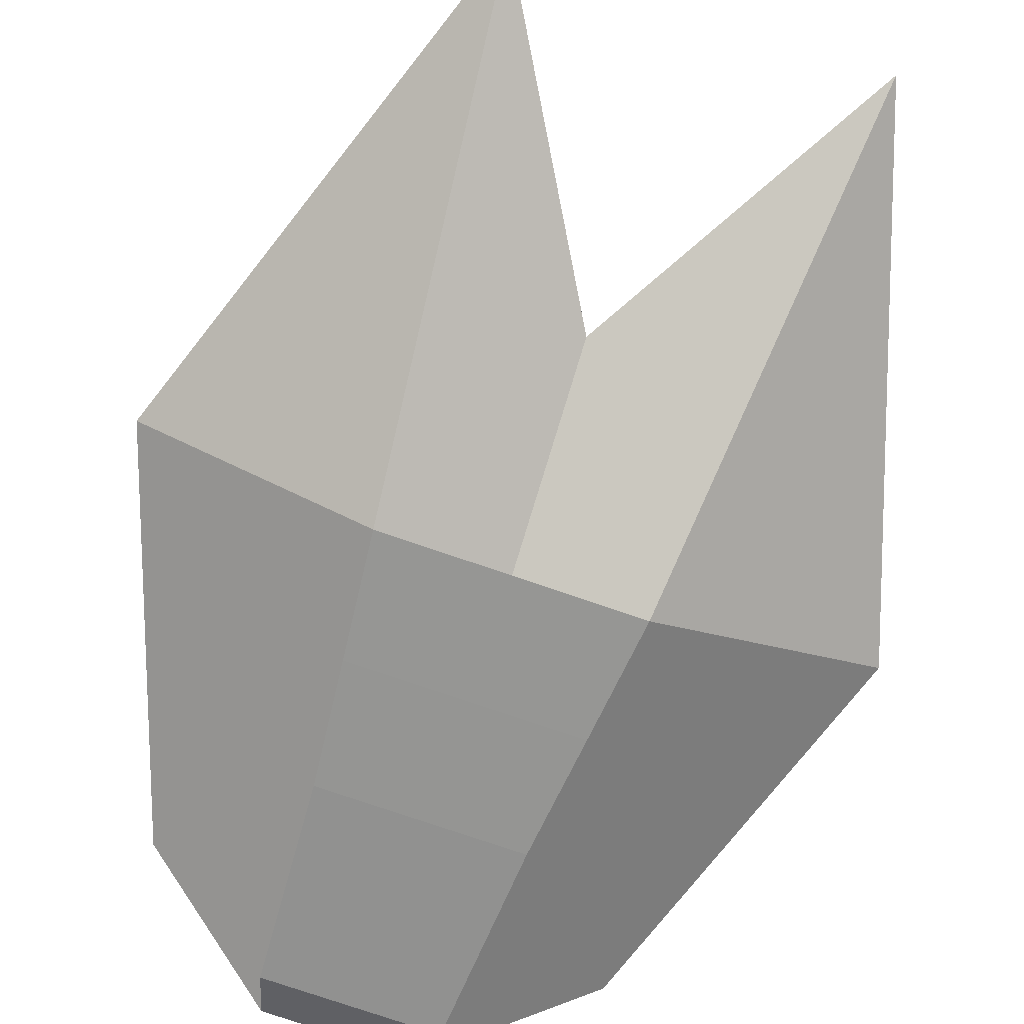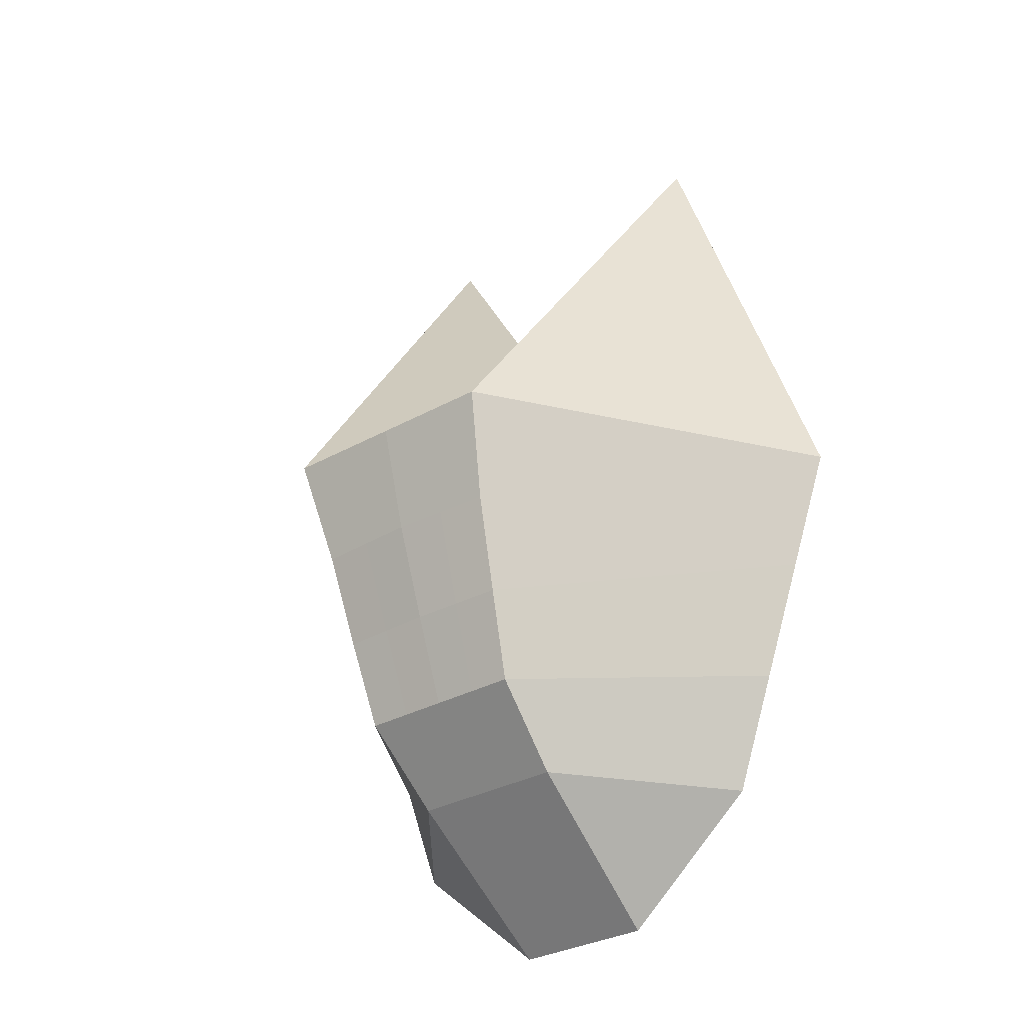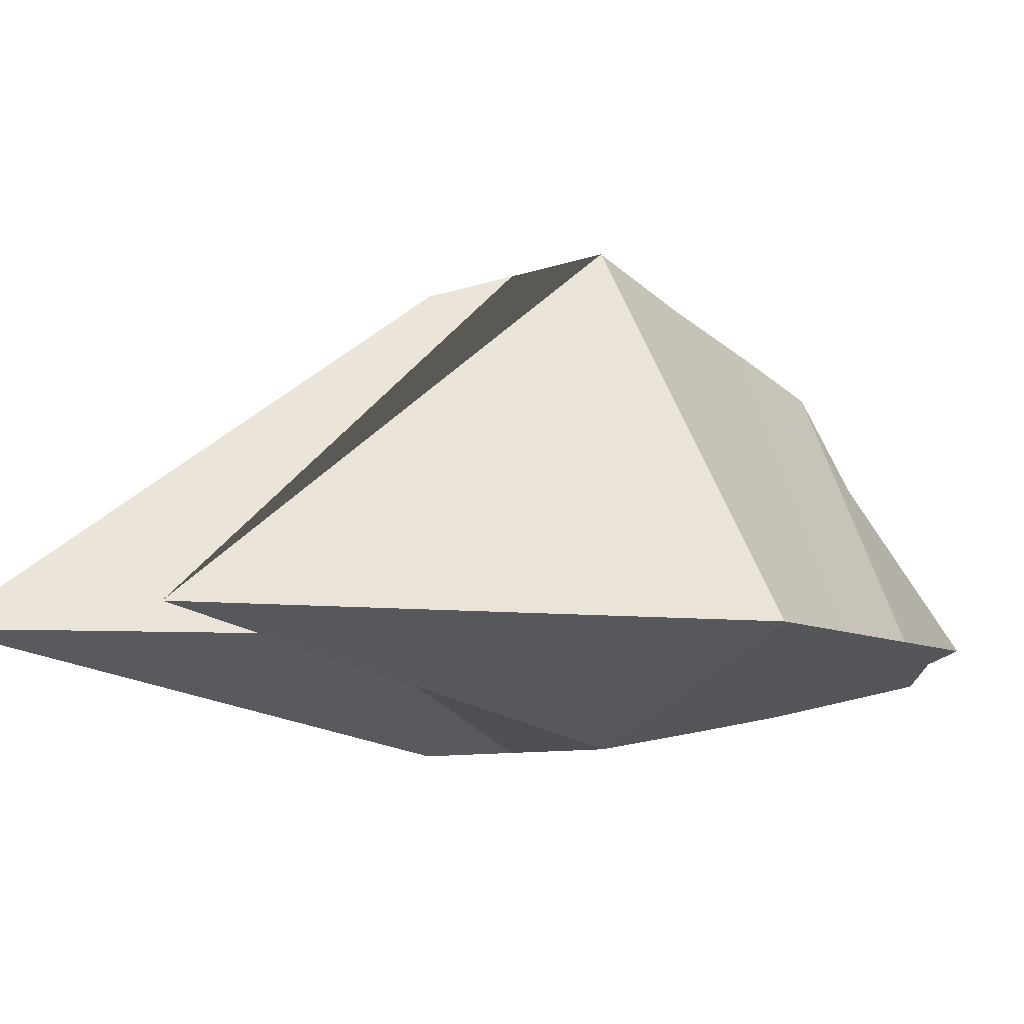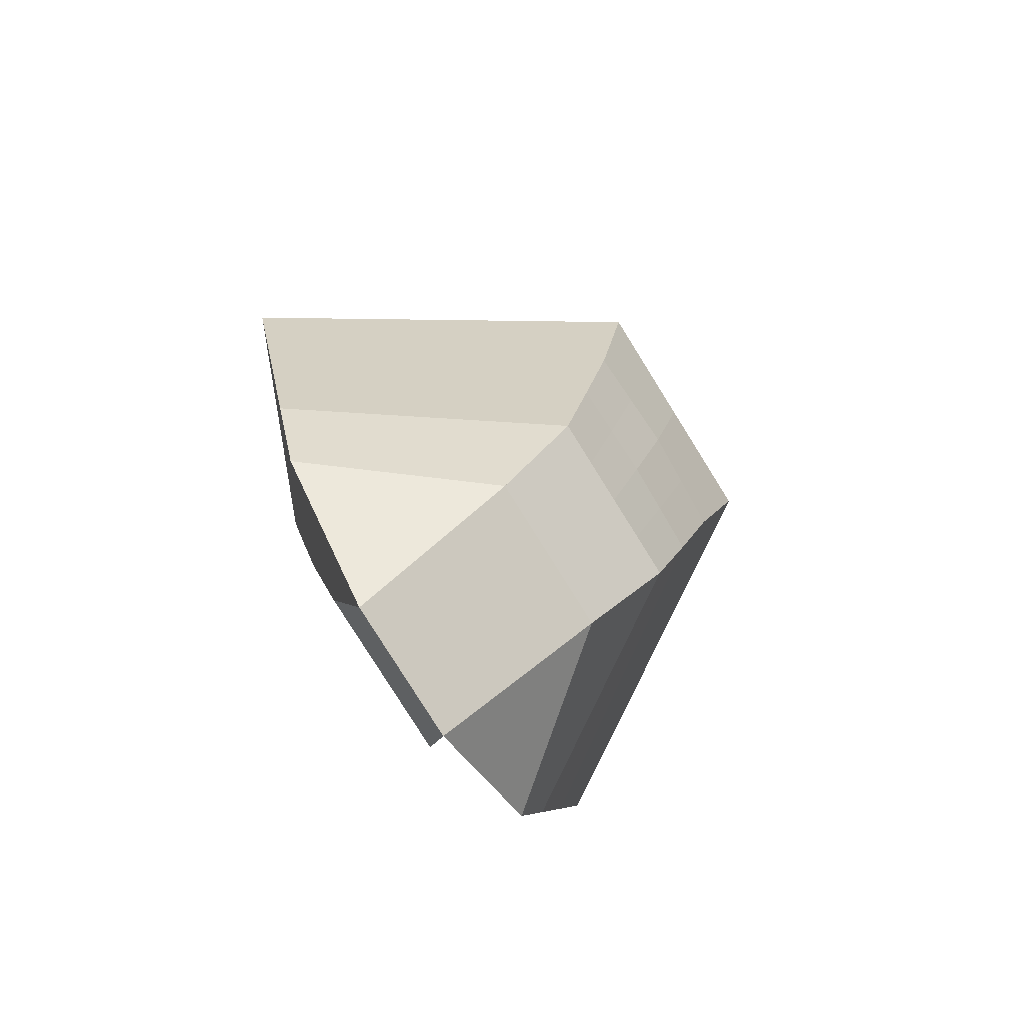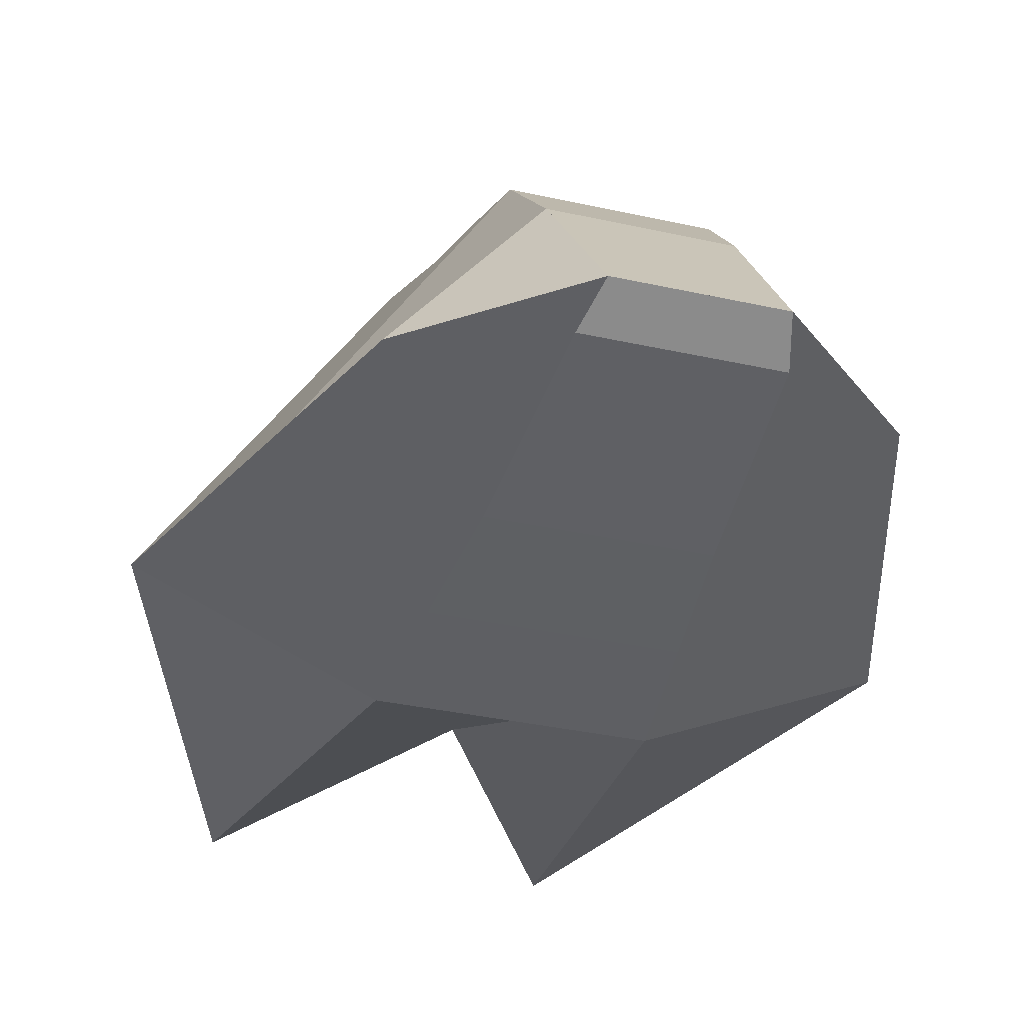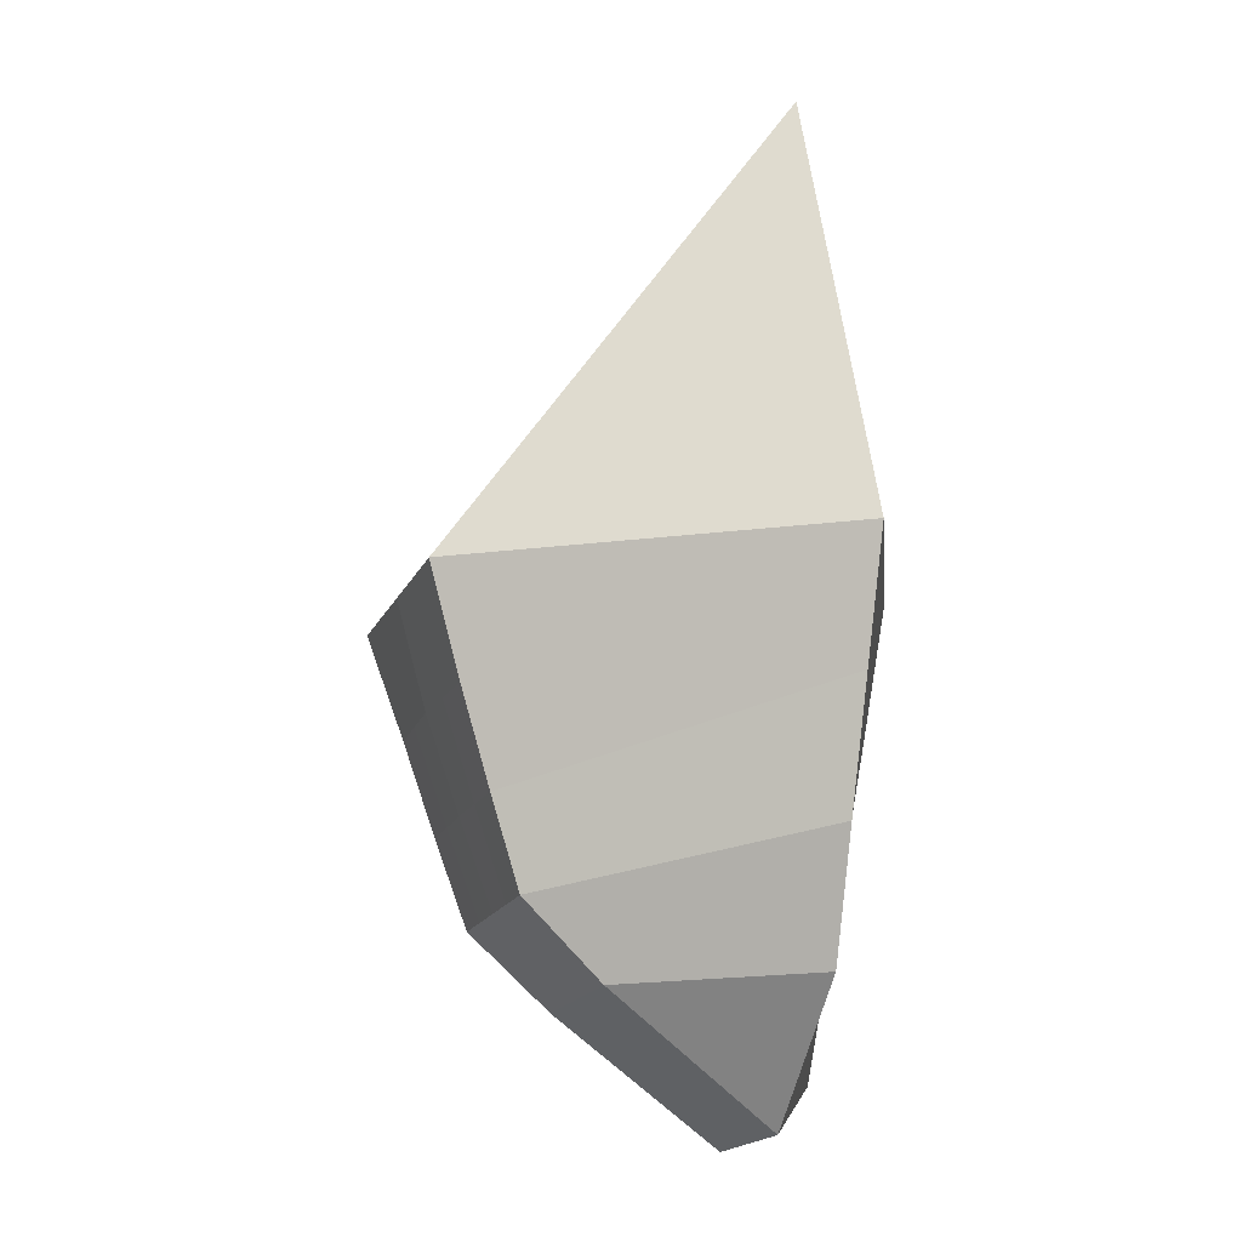
<metadata>
{"format":"obj","ext":"obj","renderer":"f3d","projection":"perspective","resolution":1024,"background":"white","views":[{"elev":-76.0,"azim":-19.0,"up":"+Y"},{"elev":-31.0,"azim":-141.2,"up":"+Z"},{"elev":-7.1,"azim":49.5,"up":"+Y"},{"elev":-79.8,"azim":122.0,"up":"+Z"},{"elev":-34.3,"azim":163.2,"up":"+Y"},{"elev":-17.8,"azim":-108.3,"up":"+Z"}]}
</metadata>
<code>
v -1.155 5.071 -0.2601
v 1.345 5.071 -0.2601
v 1.345 0.5711 -0.2601
v 0.8454 1.571 -5.26
v -0.6546 1.571 -5.26
v 0.09542 1.571 1.74
v 0.09542 5.071 -0.2601
v -1.155 0.5711 -0.2601
v 0.09542 0.5711 -0.2601
v 1.845 1.571 4.74
v 3.595 1.571 -0.2601
v -3.405 1.571 -0.2601
v -1.655 1.571 4.74
v 0.09542 4.077 -3.244
v 0.09542 4.762 -1.363
v 1.012 4.077 -3.244
v 1.179 4.712 -1.363
v -0.8213 4.077 -3.244
v -0.9879 4.712 -1.363
v 2.72 1.571 -2.76
v -2.53 1.571 -2.76
v 0.09542 1.571 -5.26
v 3.158 1.571 -1.51
v -2.967 1.571 -1.51
v -0.5296 0.5711 -0.2601
v -1.155 1.571 -0.2601
v 2.283 1.571 -4.01
v -2.092 1.571 -4.01
v 1.345 1.571 -0.2601
v 0.09542 3.258 -3.998
v 0.09542 4.417 -2.337
v 0.9287 3.258 -3.998
v 1.095 4.392 -2.337
v -0.7379 3.258 -3.998
v -0.9046 4.392 -2.337
v -0.4462 4.737 -1.363
v -0.3629 4.077 -3.244
v 0.6371 4.737 -1.363
v 0.5537 4.077 -3.244
v 0.5954 4.404 -2.337
v -0.4046 4.404 -2.337
v -0.3212 3.258 -3.998
v 0.5121 3.258 -3.998
v -0.9046 0.9462 -2.76
v 1.095 0.9462 -2.76
v 0.7204 0.5711 -0.2601
v -0.2171 0.5711 -0.2601
v -1.03 0.755 -1.51
v 0.9704 1.321 -4.83
v 1.033 0.5711 -0.2601
v -0.8421 0.5711 -0.2601
v 1.22 0.755 -1.51
v -0.7796 1.321 -4.83
v 0.4079 0.5711 -0.2601
v 1.095 1.571 -2.76
v -0.9046 1.571 -2.76
v 0.09542 1.971 -2.76
v 0.9704 1.571 -4.01
v 1.22 1.571 -1.51
v -0.7796 1.571 -4.01
v 0.9079 1.571 -4.635
v -1.092 1.571 -0.8851
v 1.158 1.571 -2.135
v 0.3454 1.571 -2.76
v 0.09542 1.571 -3.385
v 1.033 1.571 -3.385
v -0.9671 1.571 -2.135
v 1.283 1.571 -0.8851
v -0.1546 1.571 -2.76
v 0.09542 1.571 -2.135
v -0.139 1.571 -3.385
v -0.1702 1.571 -2.135
v 0.3298 1.571 -3.385
v 0.361 1.571 -2.135
v -1.03 1.571 -1.51
v -0.8421 1.571 -3.385
v -1.155 3.071 -0.2601
v -0.9046 3.071 -2.76
v -1.03 3.071 -1.51
v -0.7796 3.071 -4.01
v -1.092 3.071 -0.8851
v -0.8421 3.071 -3.385
v -0.9671 3.071 -2.135
v 1.345 3.071 -0.2601
v 1.095 3.071 -2.76
v 0.9704 3.071 -4.01
v 1.22 3.071 -1.51
v 1.158 3.071 -2.135
v 1.033 3.071 -3.385
v 1.283 3.071 -0.8851
v 0.3454 1.971 -2.76
v 0.09542 1.971 -3.385
v -0.1546 1.971 -2.76
v 0.09542 2.971 -2.135
v -0.139 1.971 -3.385
v -0.1702 2.971 -2.135
v 0.3298 1.971 -3.385
v 0.361 2.971 -2.135
v 0.4704 1.971 -2.76
v 0.09542 1.971 -3.698
v -0.2796 1.971 -2.76
v 0.09542 3.471 -1.823
v -0.2561 1.971 -3.698
v -0.303 3.471 -1.823
v 0.447 1.971 -3.698
v 0.4939 3.471 -1.823
f 11 10 3
f 10 11 2
f 5 53 44 48 8 12 24 21 28
f 12 13 1
f 13 8 51 25 47 9 6
f 6 9 54 46 50 3 10
f 10 2 7 6
f 6 7 1 13
f 13 12 8
f 3 11 23 20 27 4 49 45 52
f 7 15 36 19 1
f 41 37 18 35
f 2 17 38 15 7
f 40 39 14 31
f 11 29 2
f 26 12 1
f 2 29 10
f 1 26 13
f 38 40 31 15
f 17 33 40 38
f 33 16 39 40
f 36 41 35 19
f 15 31 41 36
f 31 14 37 41
f 37 42 34 18
f 14 30 42 37
f 39 43 30 14
f 16 32 43 39
f 5 28 34
f 34 28 21 18
f 18 21 24 35
f 1 19 35 24 12
f 27 4 32
f 20 27 32 16
f 20 16 33 23
f 23 33 17 2 11
f 49 4 5 53
f 29 6 10
f 26 6 13
f 48 52 3 8
f 53 49 45 44
f 73 65 92 97
f 62 75 79 81
f 67 56 78 83
f 56 76 82 78
f 80 60 5 34
f 64 73 97 91
f 26 29 68 59 63 55 66 58 4 5 60 76 56 67 75 62
f 98 91 57 94
f 57 92 95 93
f 70 74 98 94
f 91 97 92 57
f 29 26 6
f 22 30 32 4
f 74 64 91 98
f 75 67 83 79
f 76 60 80 82
f 94 57 93 96
f 26 62 81 77
f 68 29 84 90
f 66 55 85 89
f 63 59 87 88
f 59 68 90 87
f 58 66 89 86
f 55 63 88 85
f 58 86 32 4
f 80 34 18 82
f 82 18 35 83 78
f 83 35 19 79
f 79 19 1 77 81
f 32 86 89 16
f 16 89 85 88 33
f 33 88 87 17
f 17 87 90 84 2
f 69 72 96 93
f 72 70 94 96
f 71 69 93 95
f 65 71 95 92
f 106 99 57 102
f 57 100 103 101
f 102 57 101 104
f 99 105 100 57
f 52 45 44 48
f 22 30 34 5

</code>
